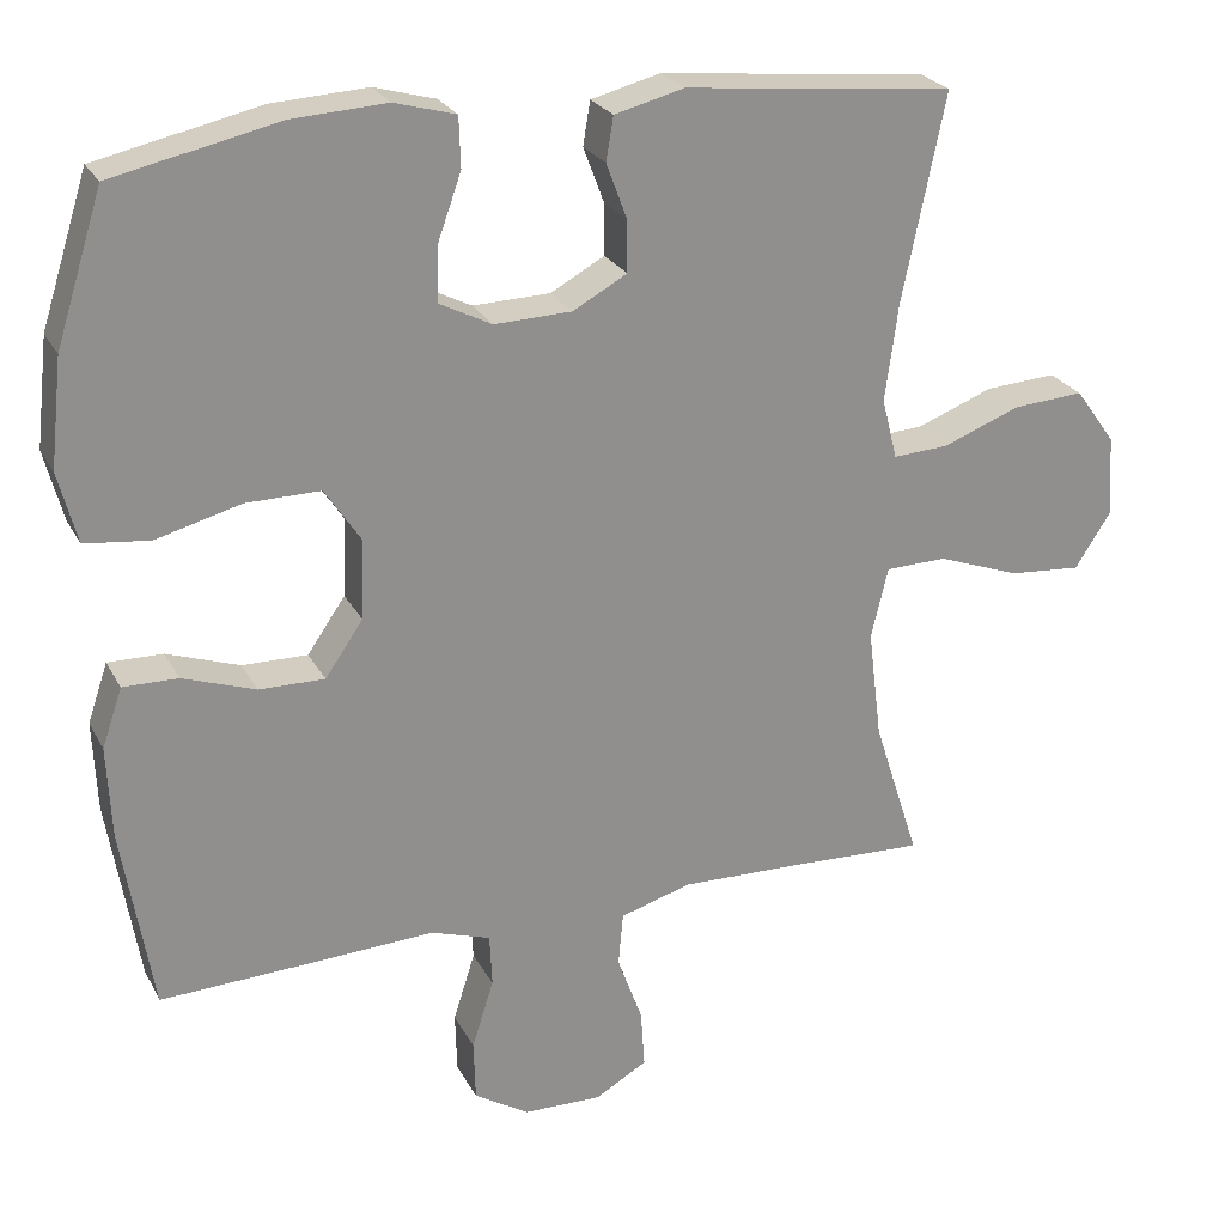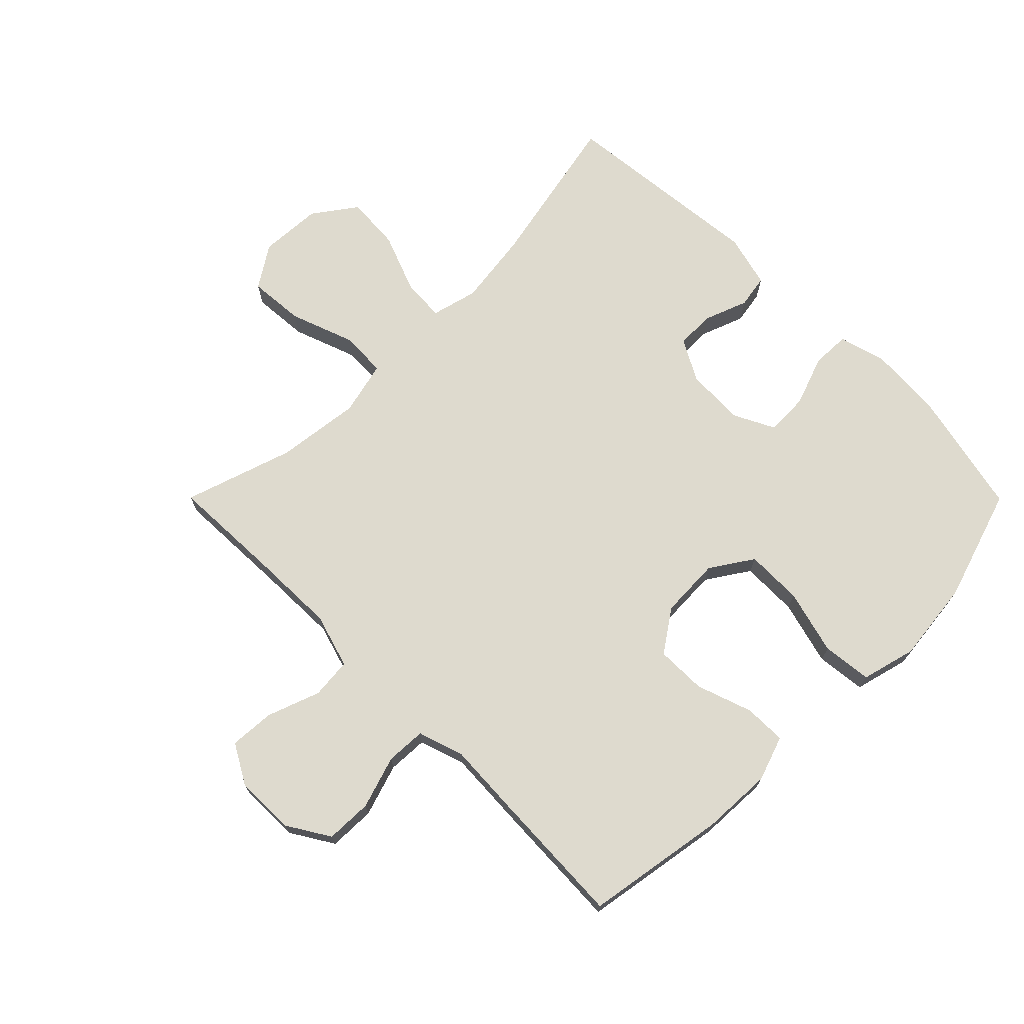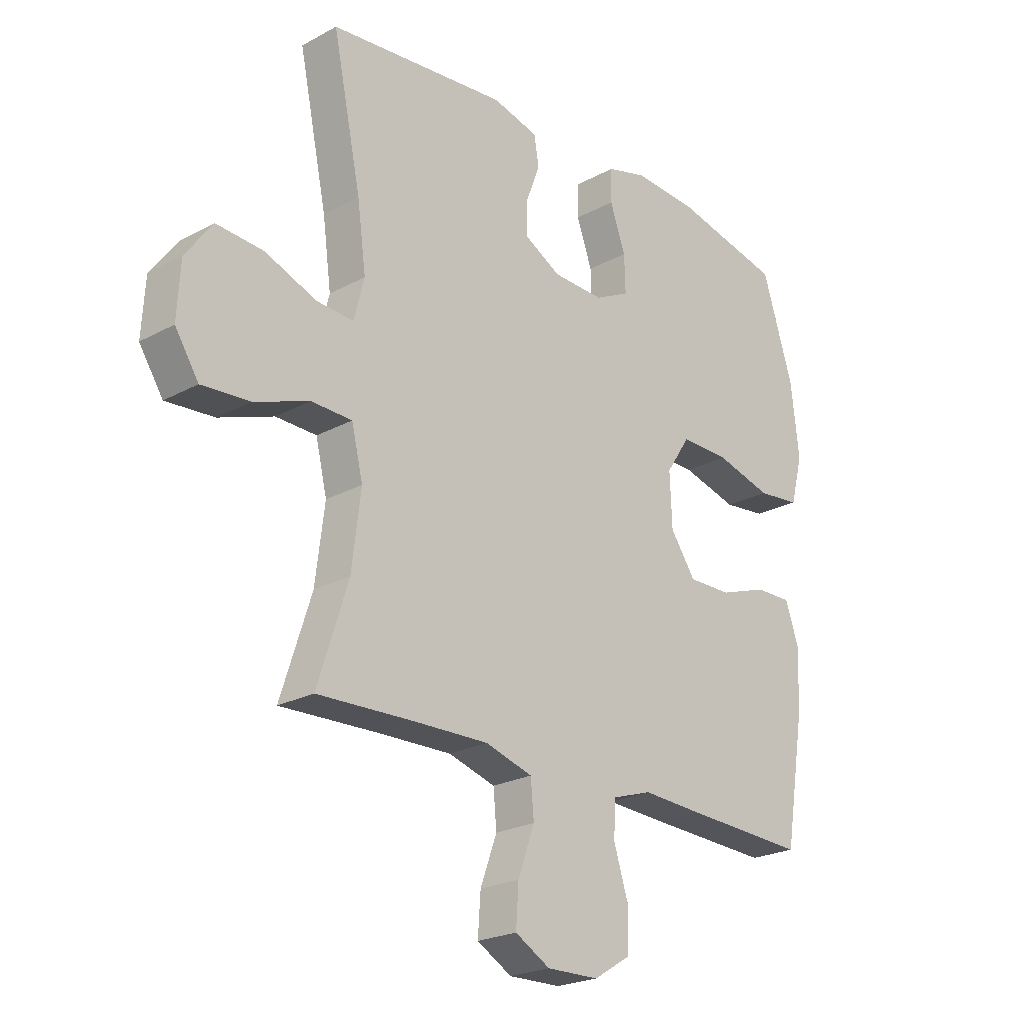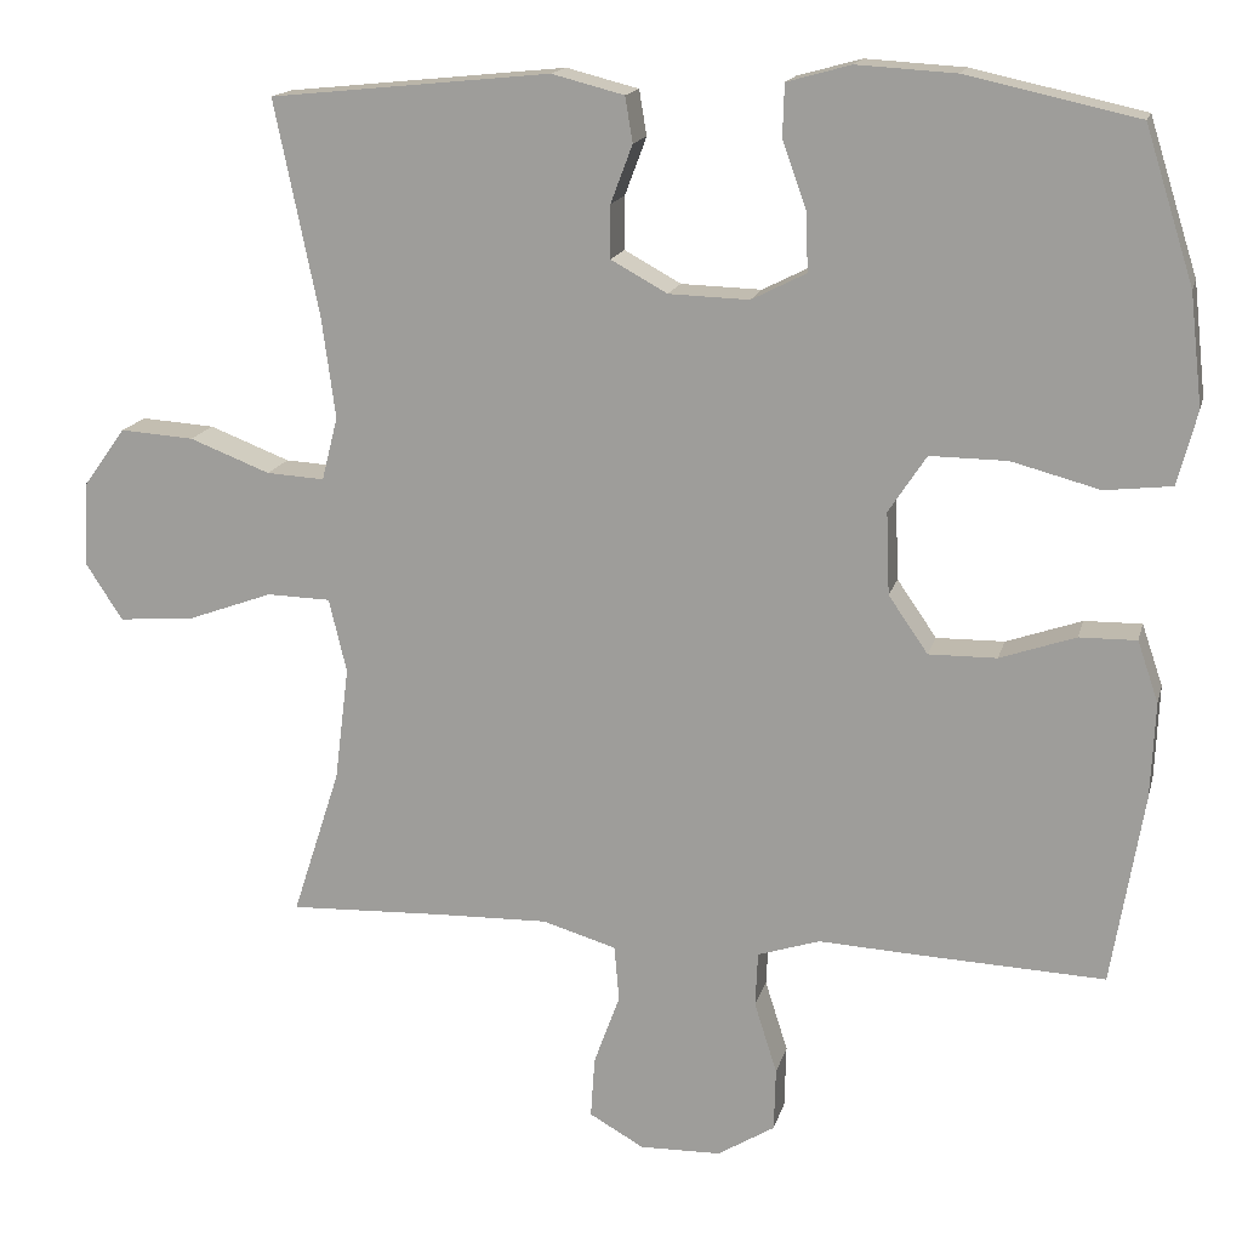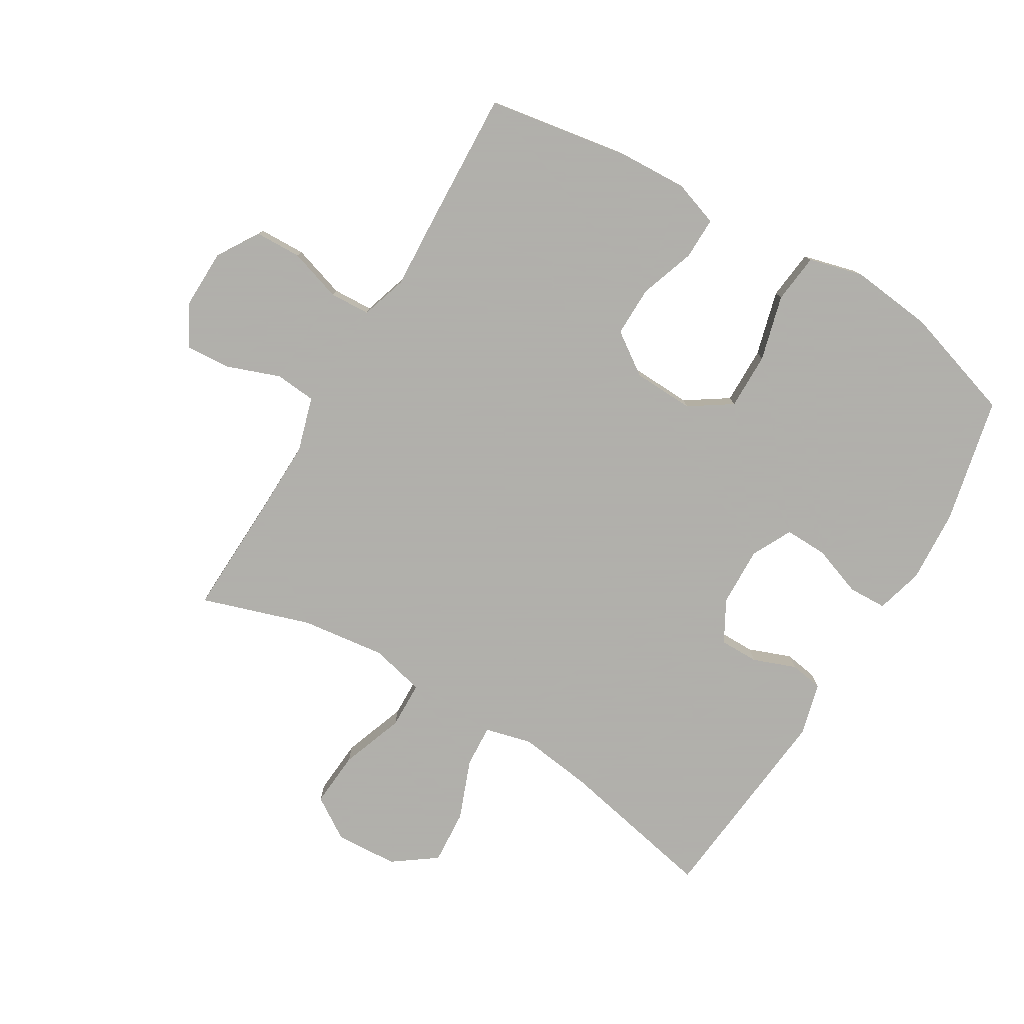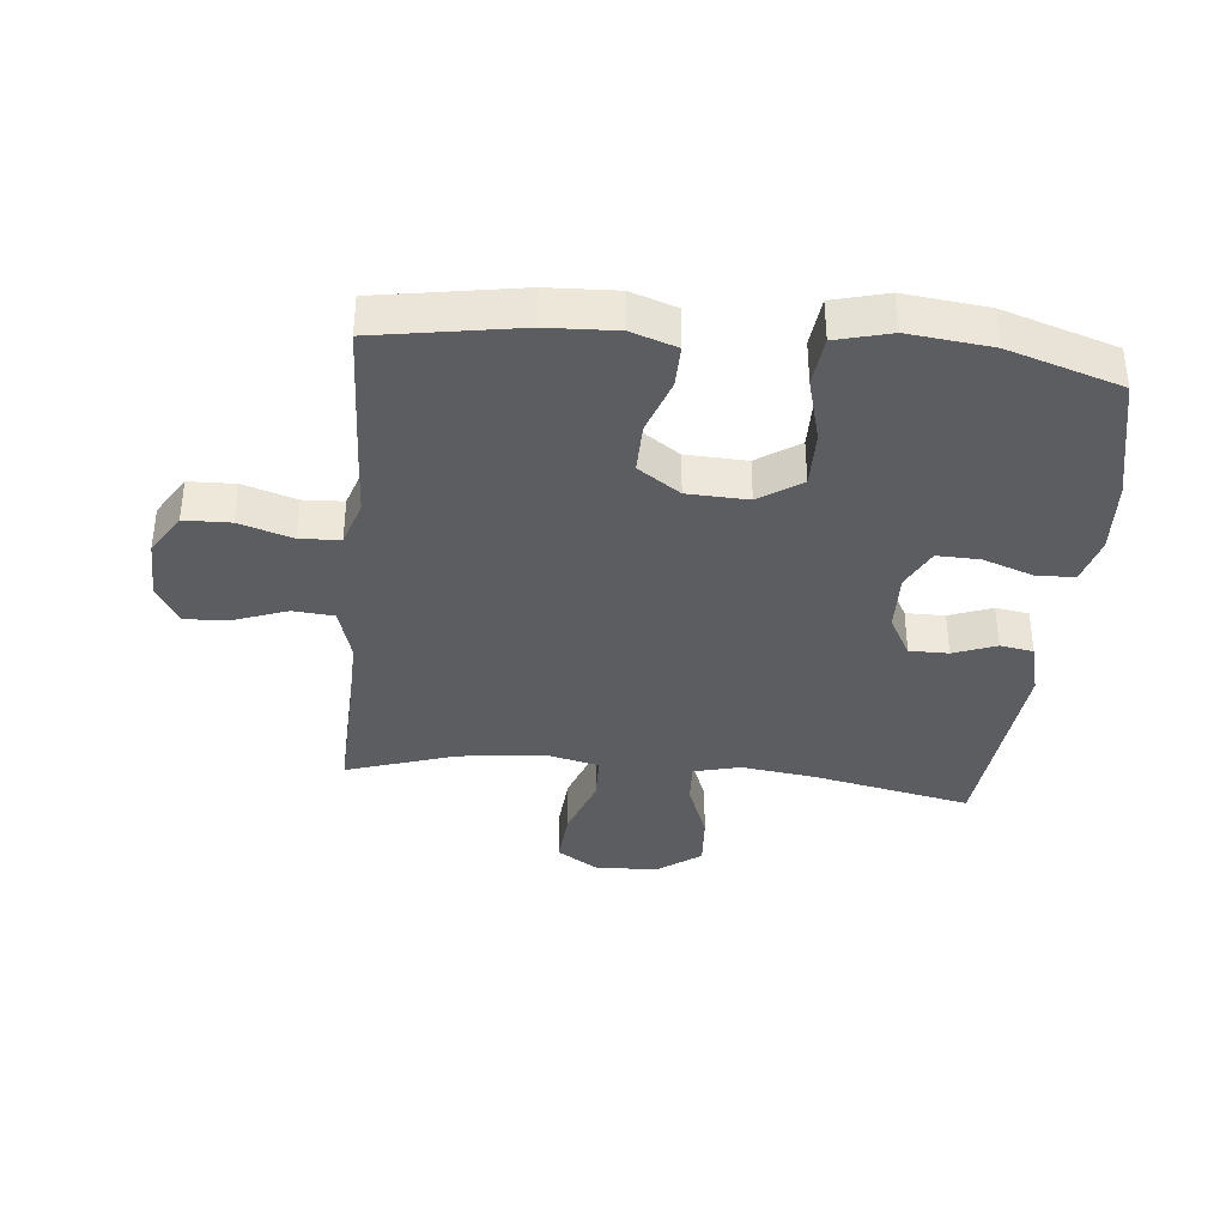
<metadata>
{"format":"obj","ext":"obj","renderer":"f3d","projection":"perspective","resolution":1024,"background":"white","views":[{"elev":24.6,"azim":-22.1,"up":"+Z"},{"elev":71.3,"azim":-134.9,"up":"+Y"},{"elev":-23.1,"azim":132.7,"up":"+Z"},{"elev":15.9,"azim":-166.5,"up":"+Z"},{"elev":-78.4,"azim":-120.8,"up":"+Y"},{"elev":-36.9,"azim":-95.6,"up":"+Y"}]}
</metadata>
<code>
v 0.5 0.07 0.5
v 0.447 0.07 0.244
v 0.431 0.07 0.124
v 0.45 0.07 0.049
v 0.519 0.07 0.053
v 0.615 0.07 0.09
v 0.703 0.07 0.096
v 0.753 0.07 0.027
v 0.759 0.07 -0.074
v 0.715 0.07 -0.142
v 0.625 0.07 -0.135
v 0.523 0.07 -0.098
v 0.447 0.07 -0.1
v 0.426 0.07 -0.188
v 0.443 0.07 -0.324
v 0.5 0.07 -0.5
v 0.314 0.07 -0.493
v 0.181 0.07 -0.49
v 0.093 0.07 -0.516
v 0.087 0.07 -0.582
v 0.118 0.07 -0.667
v 0.123 0.07 -0.74
v 0.058 0.07 -0.777
v -0.039 0.07 -0.775
v -0.107 0.07 -0.733
v -0.109 0.07 -0.658
v -0.082 0.07 -0.573
v -0.085 0.07 -0.508
v -0.159 0.07 -0.484
v -0.273 0.07 -0.49
v -0.5 0.07 -0.5
v -0.538 0.07 -0.271
v -0.543 0.07 -0.158
v -0.518 0.07 -0.085
v -0.45 0.07 -0.086
v -0.36 0.07 -0.117
v -0.279 0.07 -0.118
v -0.232 0.07 -0.05
v -0.228 0.07 0.048
v -0.273 0.07 0.116
v -0.365 0.07 0.115
v -0.47 0.07 0.087
v -0.55 0.07 0.096
v -0.573 0.07 0.184
v -0.558 0.07 0.317
v -0.5 0.07 0.5
v -0.296 0.07 0.545
v -0.178 0.07 0.552
v -0.102 0.07 0.531
v -0.1 0.07 0.469
v -0.129 0.07 0.388
v -0.131 0.07 0.319
v -0.066 0.07 0.286
v 0.03 0.07 0.289
v 0.097 0.07 0.326
v 0.097 0.07 0.389
v 0.071 0.07 0.458
v 0.08 0.07 0.512
v 0.166 0.07 0.534
v 0.5 0 0.5
v 0.447 0 0.244
v 0.431 0 0.124
v 0.45 0 0.049
v 0.519 0 0.053
v 0.615 0 0.09
v 0.703 0 0.096
v 0.753 0 0.027
v 0.759 0 -0.074
v 0.715 0 -0.142
v 0.625 0 -0.135
v 0.523 0 -0.098
v 0.447 0 -0.1
v 0.426 0 -0.188
v 0.443 0 -0.324
v 0.5 0 -0.5
v 0.314 0 -0.493
v 0.181 0 -0.49
v 0.093 0 -0.516
v 0.087 0 -0.582
v 0.118 0 -0.667
v 0.123 0 -0.74
v 0.058 0 -0.777
v -0.039 0 -0.775
v -0.107 0 -0.733
v -0.109 0 -0.658
v -0.082 0 -0.573
v -0.085 0 -0.508
v -0.159 0 -0.484
v -0.273 0 -0.49
v -0.5 0 -0.5
v -0.538 0 -0.271
v -0.543 0 -0.158
v -0.518 0 -0.085
v -0.45 0 -0.086
v -0.36 0 -0.117
v -0.279 0 -0.118
v -0.232 0 -0.05
v -0.228 0 0.048
v -0.273 0 0.116
v -0.365 0 0.115
v -0.47 0 0.087
v -0.55 0 0.096
v -0.573 0 0.184
v -0.558 0 0.317
v -0.5 0 0.5
v -0.296 0 0.545
v -0.178 0 0.552
v -0.102 0 0.531
v -0.1 0 0.469
v -0.129 0 0.388
v -0.131 0 0.319
v -0.066 0 0.286
v 0.03 0 0.289
v 0.097 0 0.326
v 0.097 0 0.389
v 0.071 0 0.458
v 0.08 0 0.512
v 0.166 0 0.534
f 59 1 2
f 58 59 2
f 57 58 2
f 56 57 2
f 55 56 2 3
f 54 55 3 4
f 53 54 4
f 49 50 51
f 48 49 51
f 47 48 51
f 46 47 51
f 45 46 51
f 44 45 51
f 43 44 51
f 42 43 51
f 41 42 51
f 40 41 51 52
f 39 40 52 53
f 34 35 36
f 33 34 36
f 32 33 36
f 31 32 36
f 30 31 36
f 29 30 36
f 28 29 36 37
f 25 26 27
f 24 25 27
f 23 24 27
f 22 23 27
f 21 22 27
f 20 21 27
f 19 20 27 28
f 28 37 38
f 19 28 38
f 18 19 38
f 15 16 17
f 38 39 53
f 18 38 53
f 17 18 53
f 15 17 53
f 14 15 53
f 10 11 12
f 9 10 12
f 8 9 12
f 7 8 12
f 6 7 12
f 5 6 12
f 13 14 53 4
f 4 5 12 13
f 61 60 118
f 61 118 117
f 61 117 116
f 61 116 115
f 62 61 115 114
f 63 62 114 113
f 63 113 112
f 110 109 108
f 110 108 107
f 110 107 106
f 110 106 105
f 110 105 104
f 110 104 103
f 110 103 102
f 110 102 101
f 110 101 100
f 111 110 100 99
f 112 111 99 98
f 95 94 93
f 95 93 92
f 95 92 91
f 95 91 90
f 95 90 89
f 95 89 88
f 96 95 88 87
f 86 85 84
f 86 84 83
f 86 83 82
f 86 82 81
f 86 81 80
f 86 80 79
f 87 86 79 78
f 97 96 87
f 97 87 78
f 97 78 77
f 76 75 74
f 112 98 97
f 112 97 77
f 112 77 76
f 112 76 74
f 112 74 73
f 71 70 69
f 71 69 68
f 71 68 67
f 71 67 66
f 71 66 65
f 71 65 64
f 63 112 73 72
f 72 71 64 63
f 1 60 61 2
f 2 61 62 3
f 3 62 63 4
f 4 63 64 5
f 5 64 65 6
f 6 65 66 7
f 7 66 67 8
f 8 67 68 9
f 9 68 69 10
f 10 69 70 11
f 11 70 71 12
f 12 71 72 13
f 13 72 73 14
f 14 73 74 15
f 15 74 75 16
f 16 75 76 17
f 17 76 77 18
f 18 77 78 19
f 19 78 79 20
f 20 79 80 21
f 21 80 81 22
f 22 81 82 23
f 23 82 83 24
f 24 83 84 25
f 25 84 85 26
f 26 85 86 27
f 27 86 87 28
f 28 87 88 29
f 29 88 89 30
f 30 89 90 31
f 31 90 91 32
f 32 91 92 33
f 33 92 93 34
f 34 93 94 35
f 35 94 95 36
f 36 95 96 37
f 37 96 97 38
f 38 97 98 39
f 39 98 99 40
f 40 99 100 41
f 41 100 101 42
f 42 101 102 43
f 43 102 103 44
f 44 103 104 45
f 45 104 105 46
f 46 105 106 47
f 47 106 107 48
f 48 107 108 49
f 49 108 109 50
f 50 109 110 51
f 51 110 111 52
f 52 111 112 53
f 53 112 113 54
f 54 113 114 55
f 55 114 115 56
f 56 115 116 57
f 57 116 117 58
f 58 117 118 59
f 59 118 60 1

</code>
